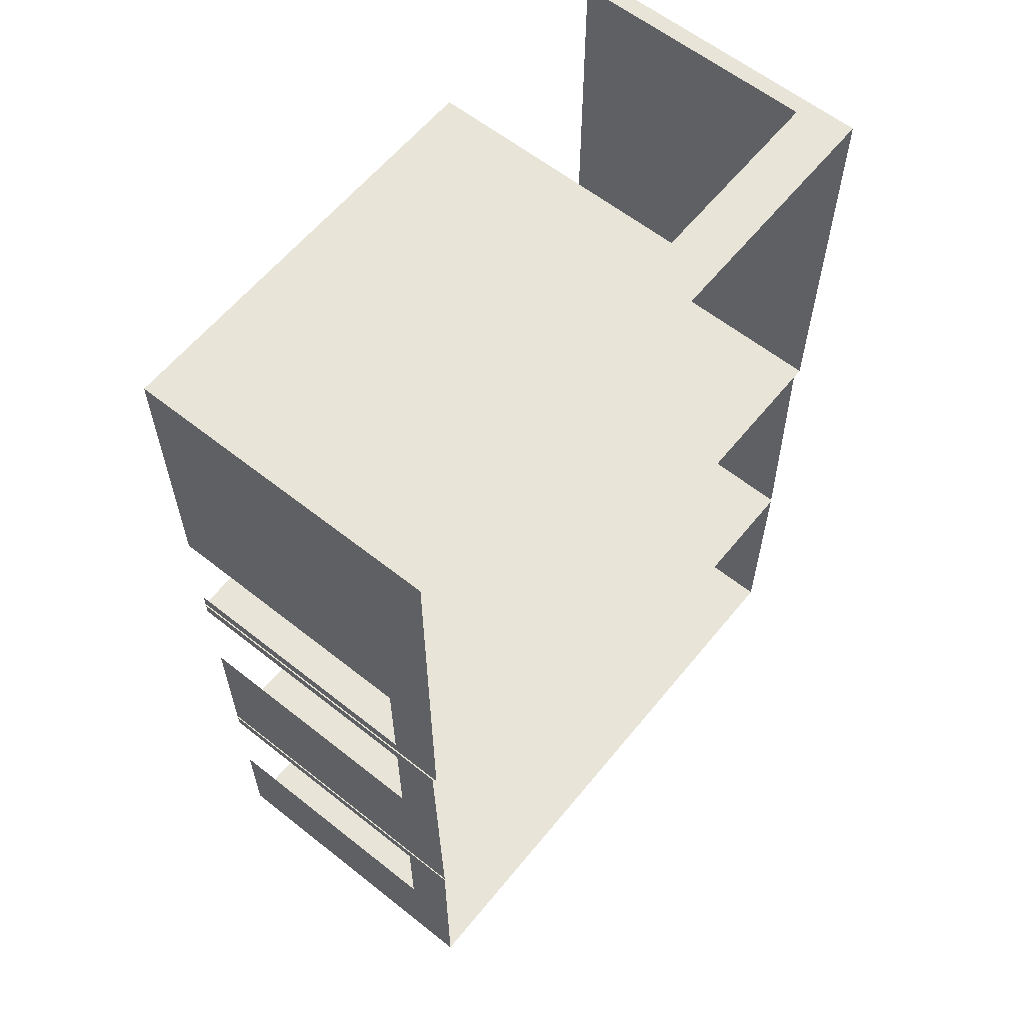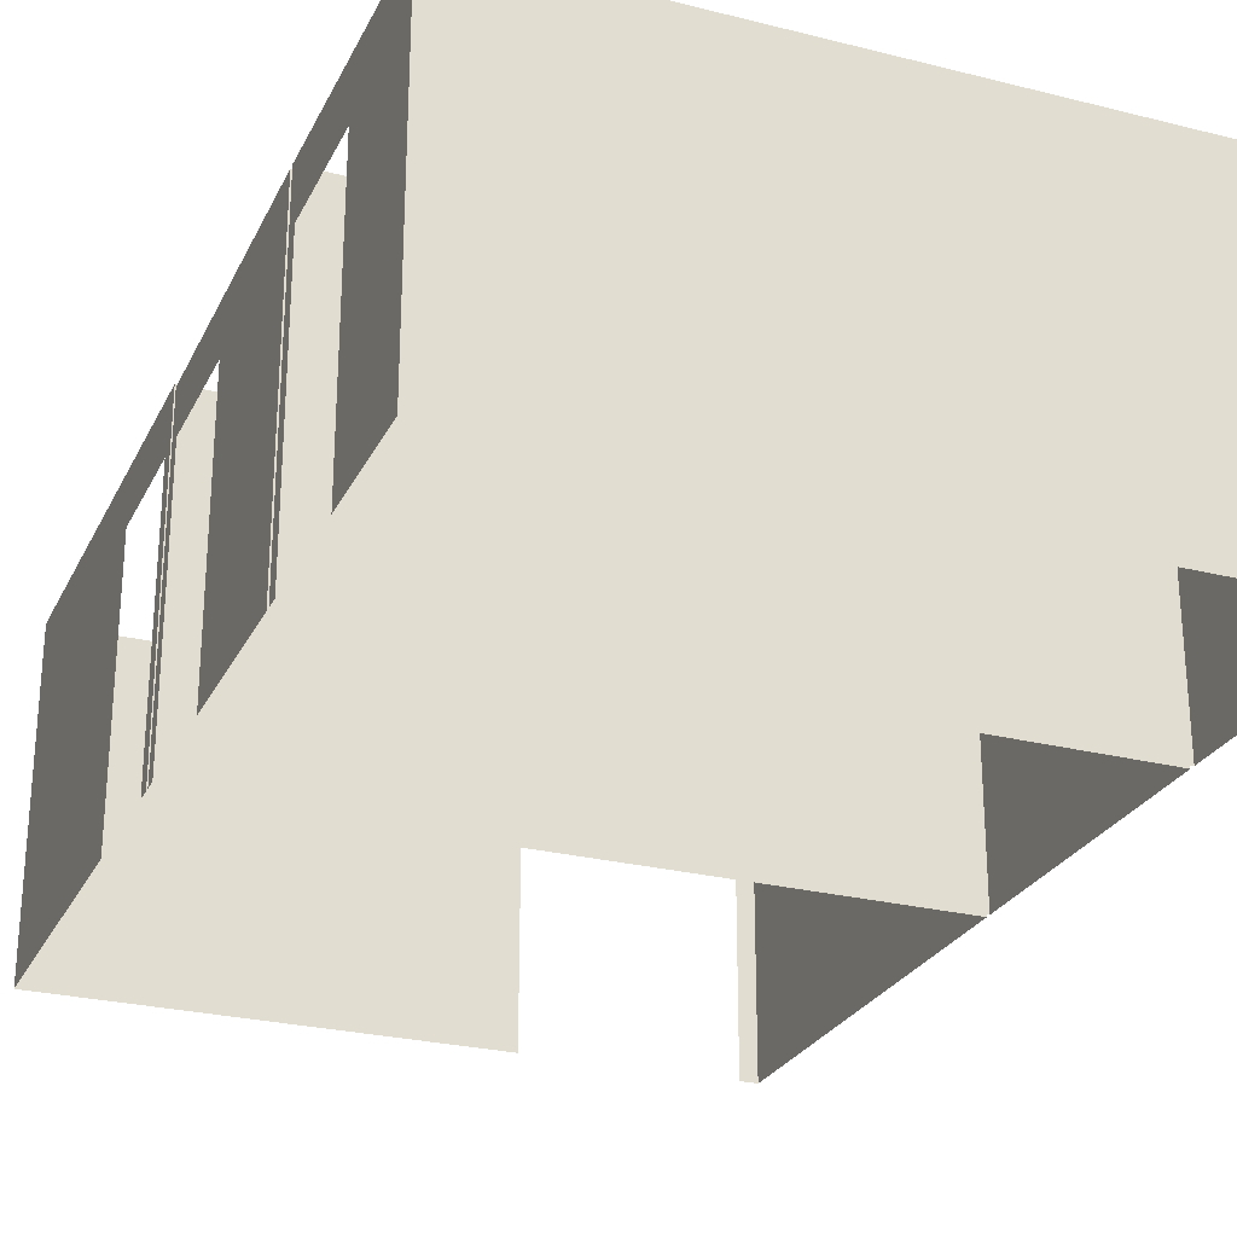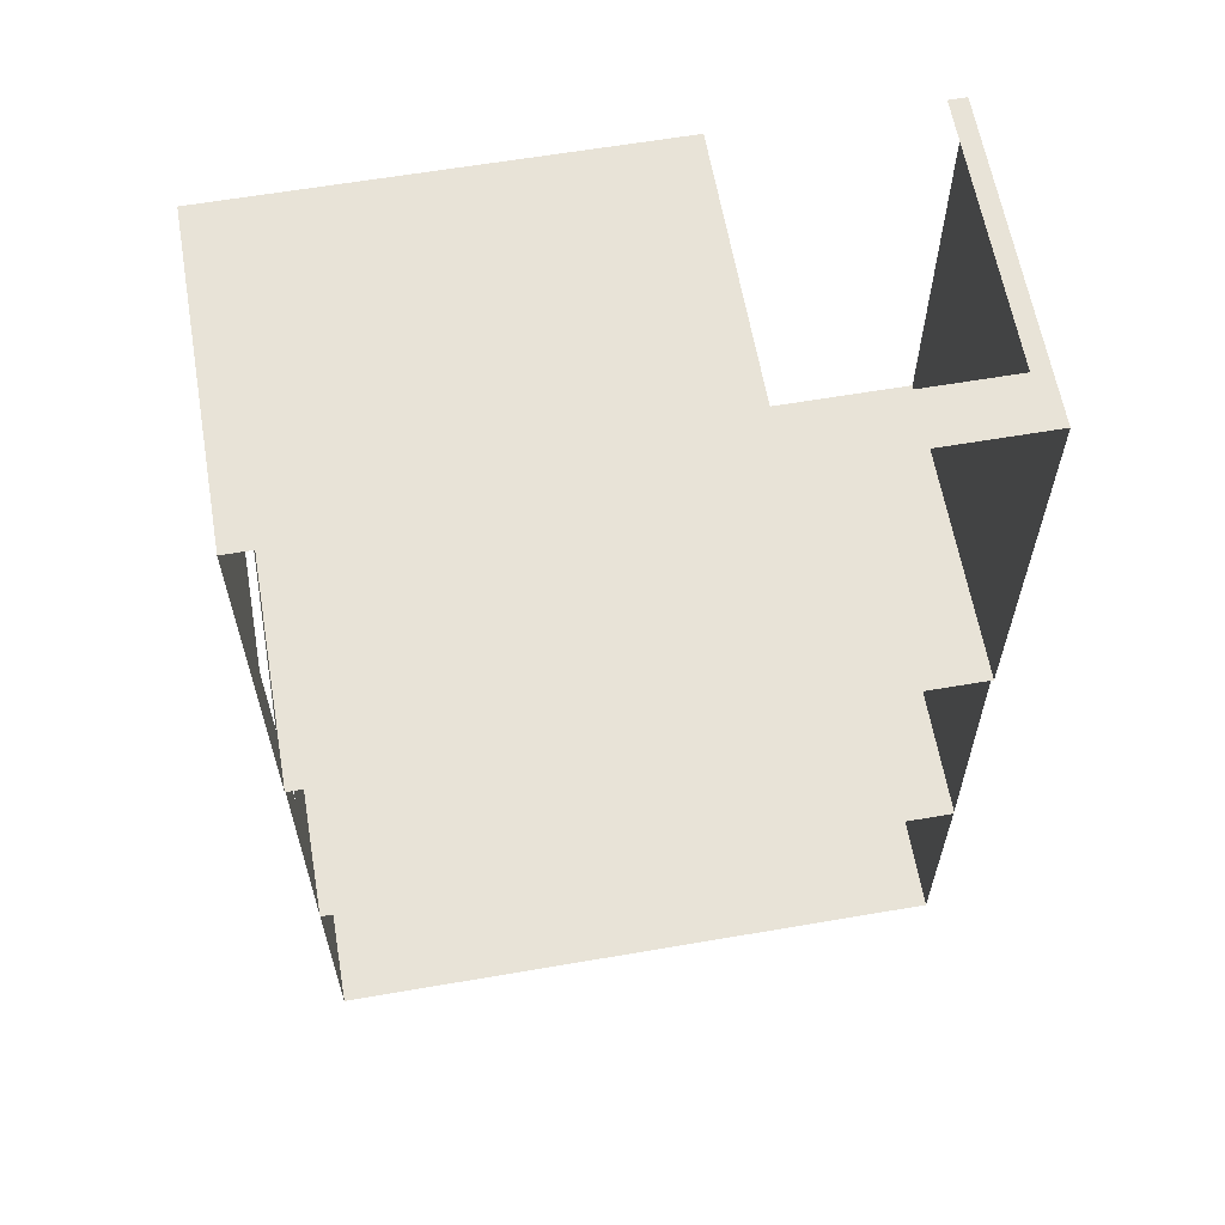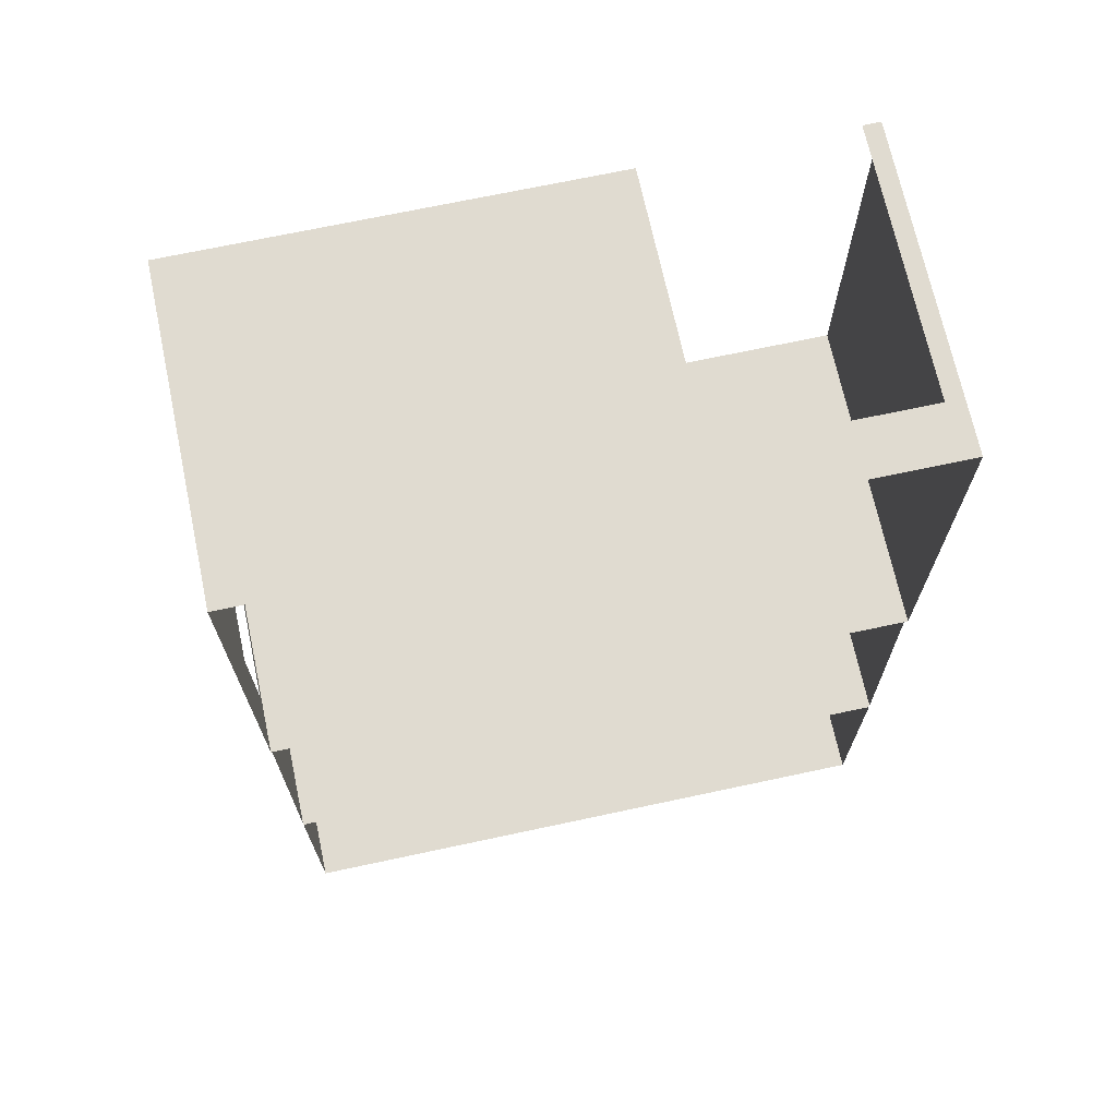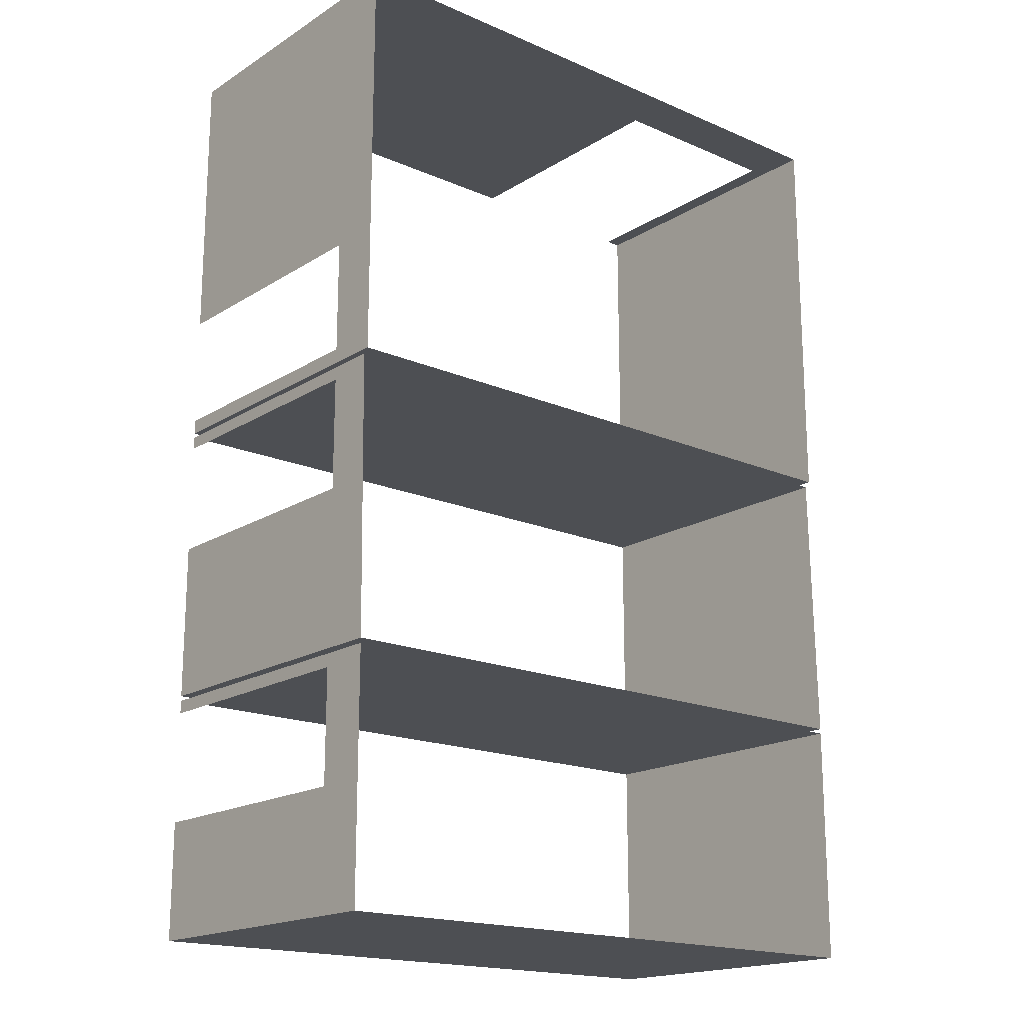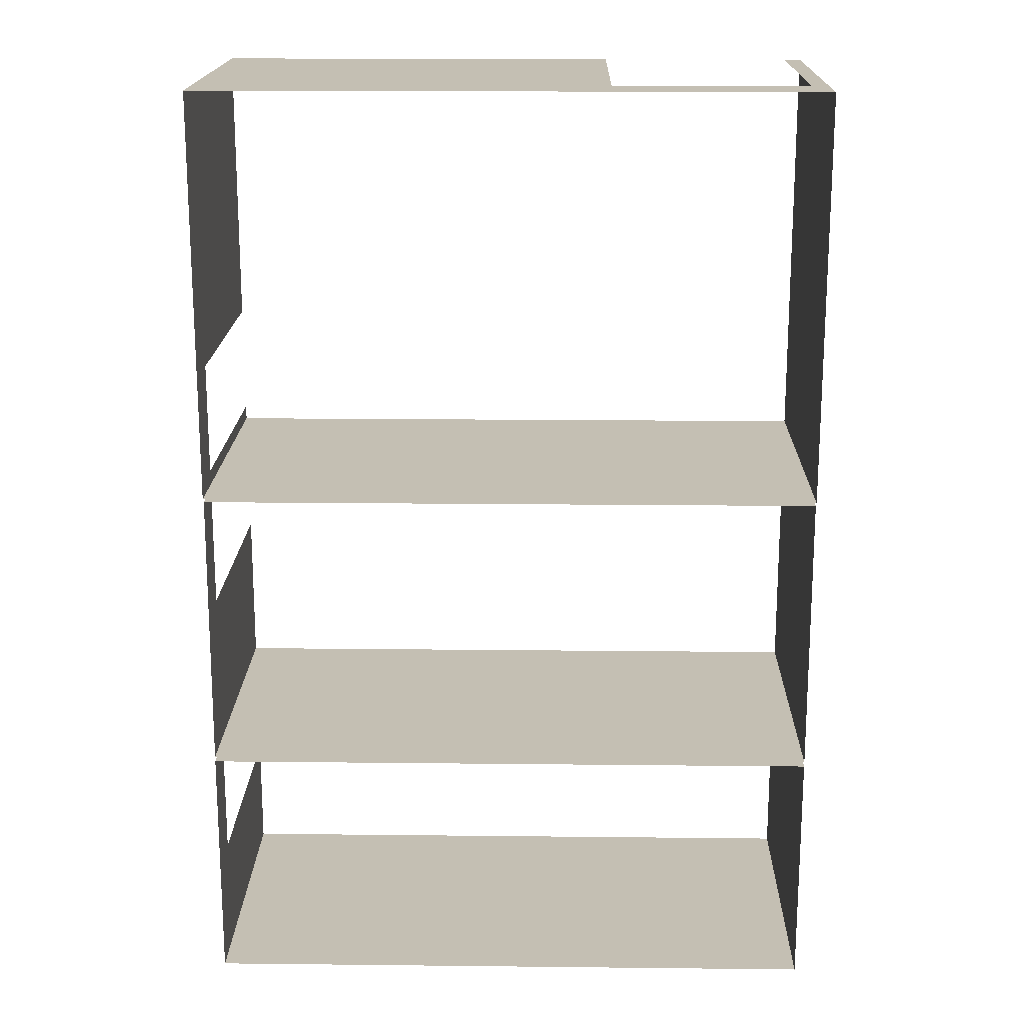
<metadata>
{"format":"obj","ext":"obj","renderer":"f3d","projection":"perspective","resolution":1024,"background":"white","views":[{"elev":60.6,"azim":129.0,"up":"+Z"},{"elev":-26.4,"azim":158.4,"up":"+Y"},{"elev":61.8,"azim":170.1,"up":"+Z"},{"elev":69.8,"azim":167.9,"up":"+Z"},{"elev":-18.0,"azim":140.0,"up":"+Z"},{"elev":17.9,"azim":-178.8,"up":"+Z"}]}
</metadata>
<code>
o paredes_lajota_Cube.008
v -7.38 0.5 -7.425
v -7.38 0.5 1.643
v -7.38 0.5 -2.341
v -7.38 0.5 -2.296
v -7.38 0.5 -5.097
v -7.38 0.5 -5.05
v -1.394 0.5 -7.425
v -1.394 0.5 1.643
v -1.394 0.5 -2.341
v -1.394 0.5 -2.296
v -1.394 0.5 -5.097
v -1.394 0.5 -5.05
v -7.38 3.5 -7.425
v -7.38 3.5 -2.296
v -7.38 3.5 1.643
v -7.38 3.5 -5.05
v -7.38 3.45 -2.341
v -7.38 3.5 -5.097
v -1.394 3.5 -7.425
v -1.394 3.5 1.643
v -1.394 3.45 -2.341
v -1.394 3.5 -2.296
v -1.394 3.5 -5.097
v -1.394 3.5 -5.05
v -1.394 0.5 -3.538
v -1.394 3 -3.538
v -1.394 0.5 -2.462
v -1.394 3 -2.462
v -1.394 0.5 -6.298
v -1.394 3 -6.298
v -1.394 0.5 -5.223
v -1.394 3 -5.223
v -1.394 0.5 -2.158
v -1.394 3 -2.158
v -1.394 0.5 -1.083
v -1.394 3 -1.083
v -7.218 0.5 1.643
v -7.218 3 1.643
v -5.343 0.5 1.643
v -5.343 3 1.643
f 12 16 6
f 5 23 11
f 10 14 4
f 1 18 5
f 3 21 9
f 4 15 2
f 7 13 1
f 6 17 3
f 26 28 21
f 30 32 23
f 20 22 36
f 40 38 15
f 12 24 16
f 5 18 23
f 10 22 14
f 1 13 18
f 3 17 21
f 4 14 15
f 7 19 13
f 6 16 17
f 27 9 28
f 9 21 28
f 24 12 26
f 12 25 26
f 24 26 21
f 31 11 32
f 11 23 32
f 19 7 30
f 7 29 30
f 19 30 23
f 35 8 36
f 8 20 36
f 22 10 34
f 10 33 34
f 22 34 36
f 37 2 38
f 2 15 38
f 20 8 40
f 8 39 40
f 20 40 15

</code>
